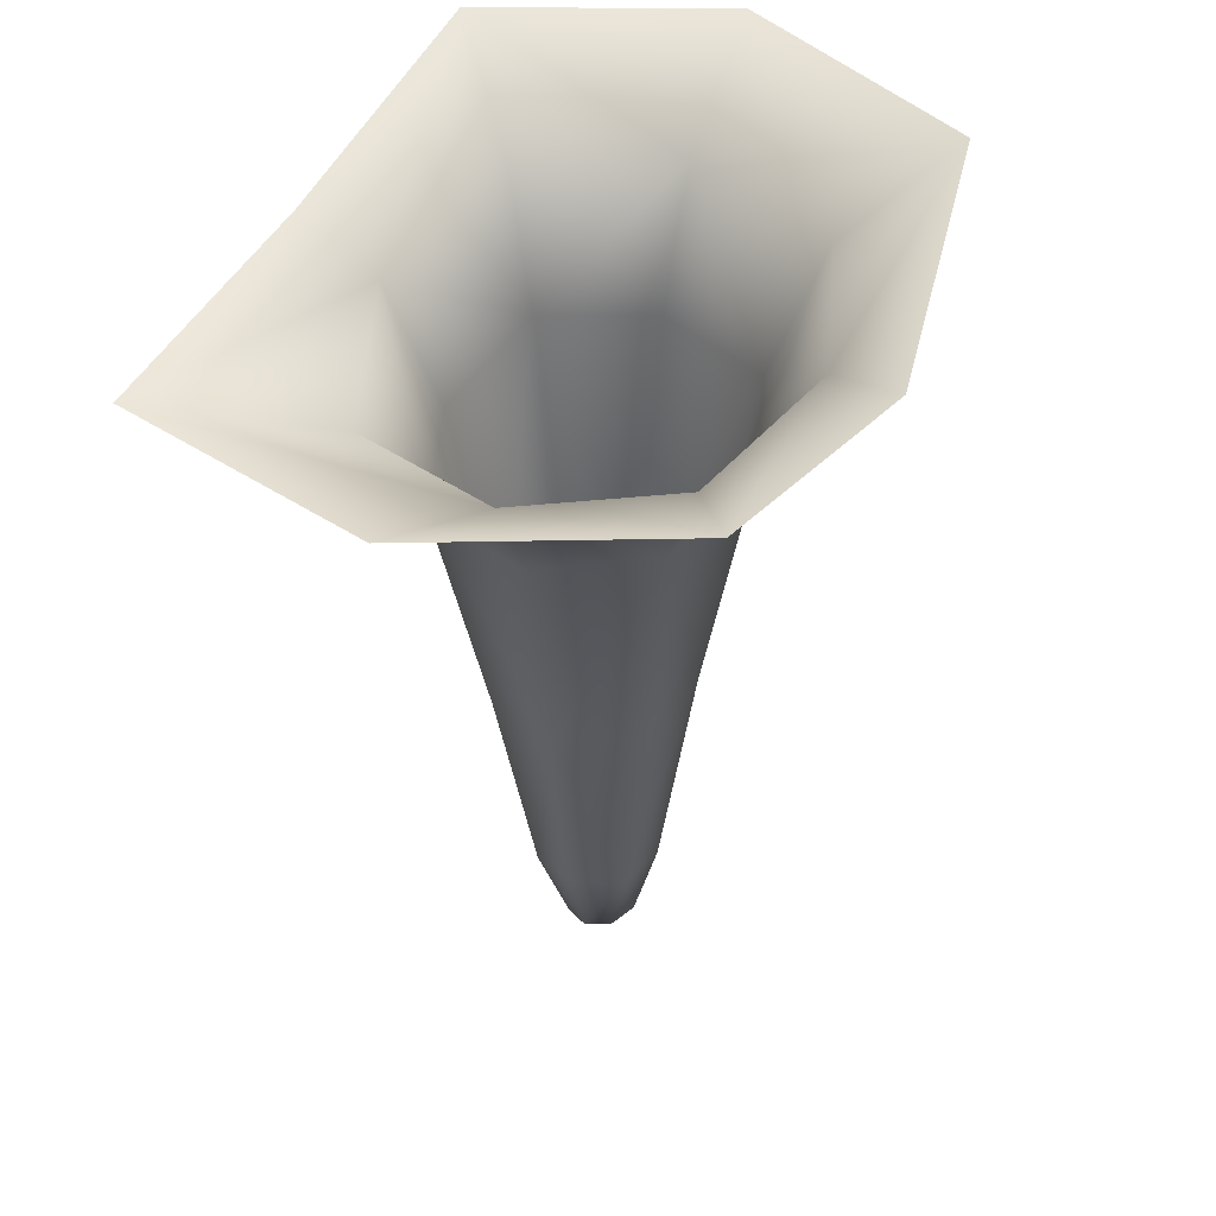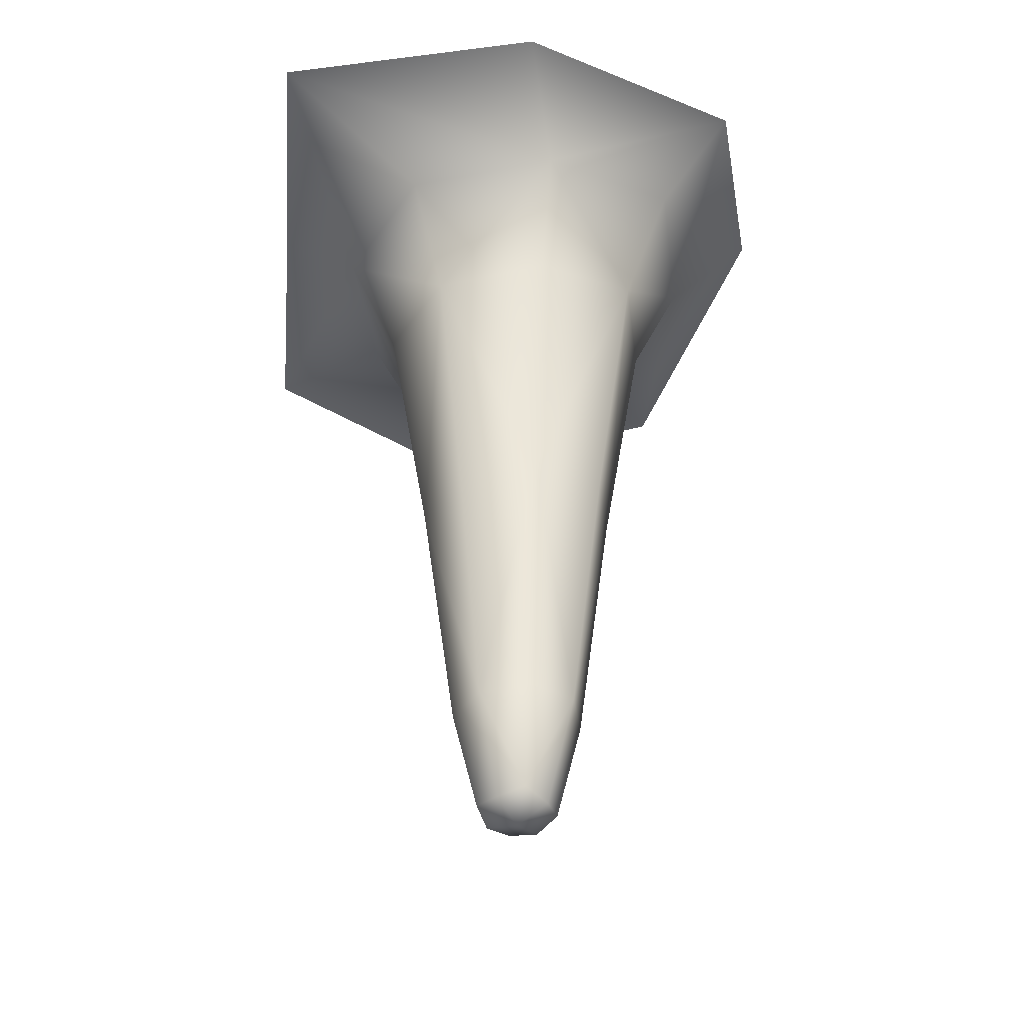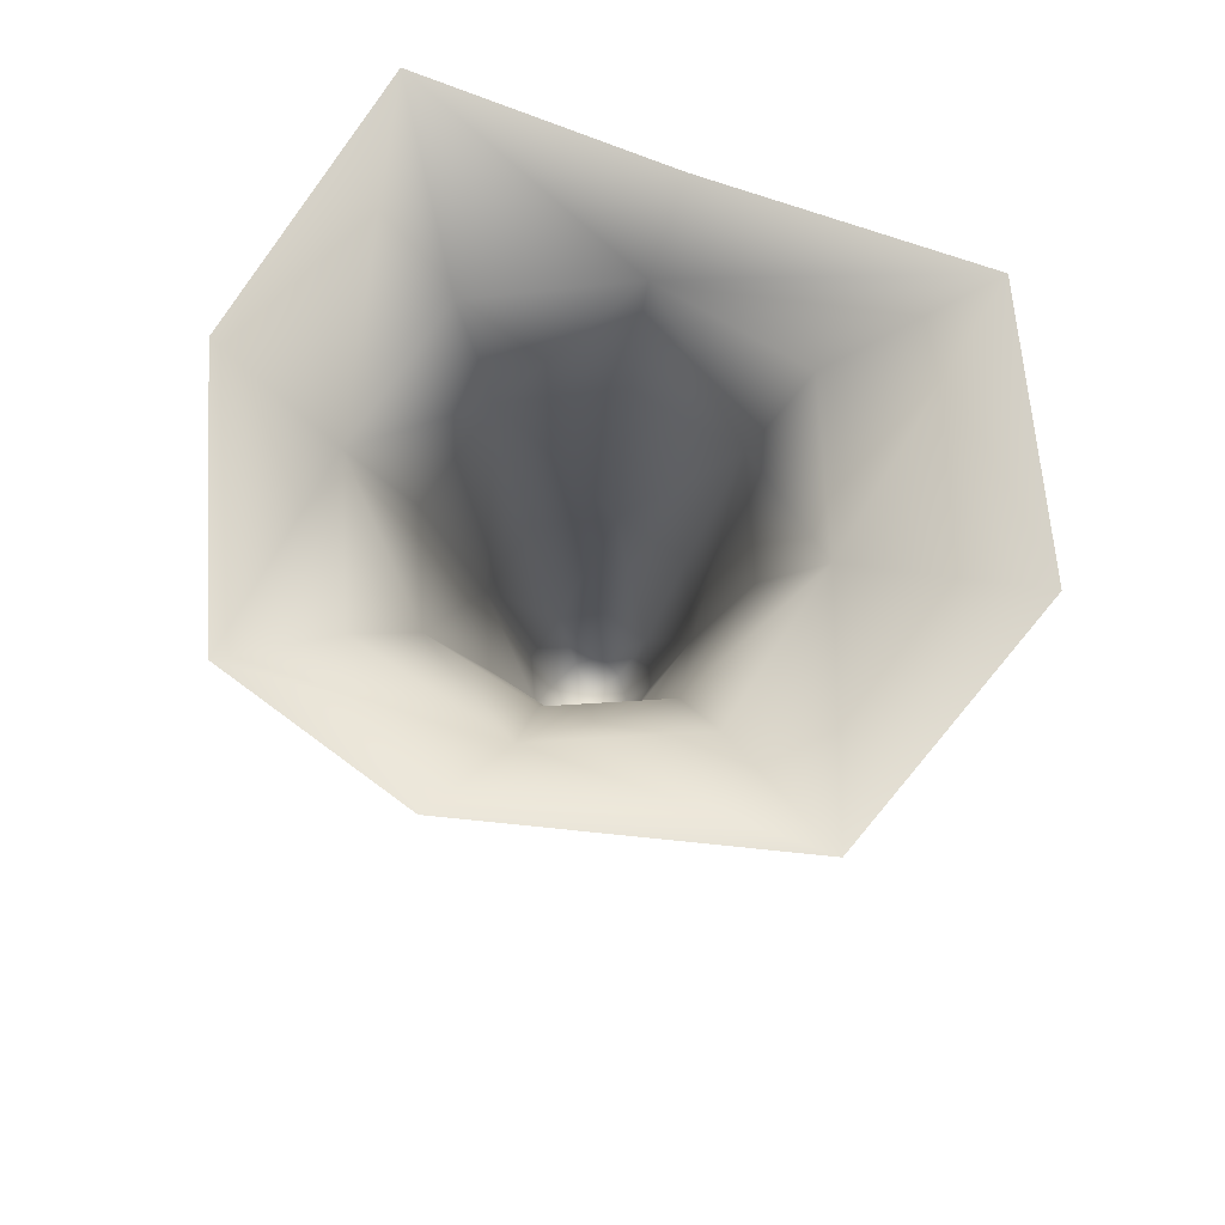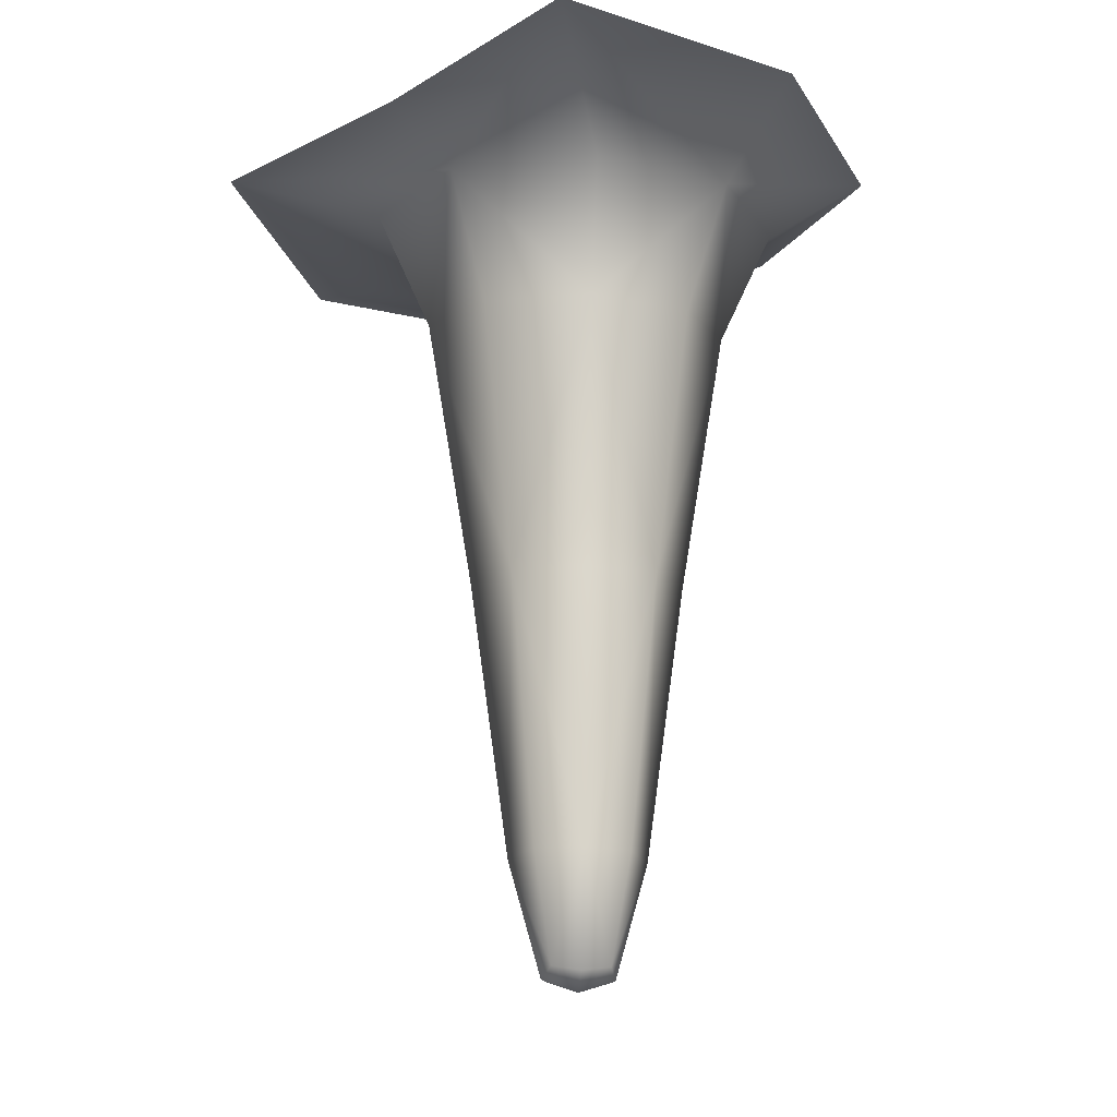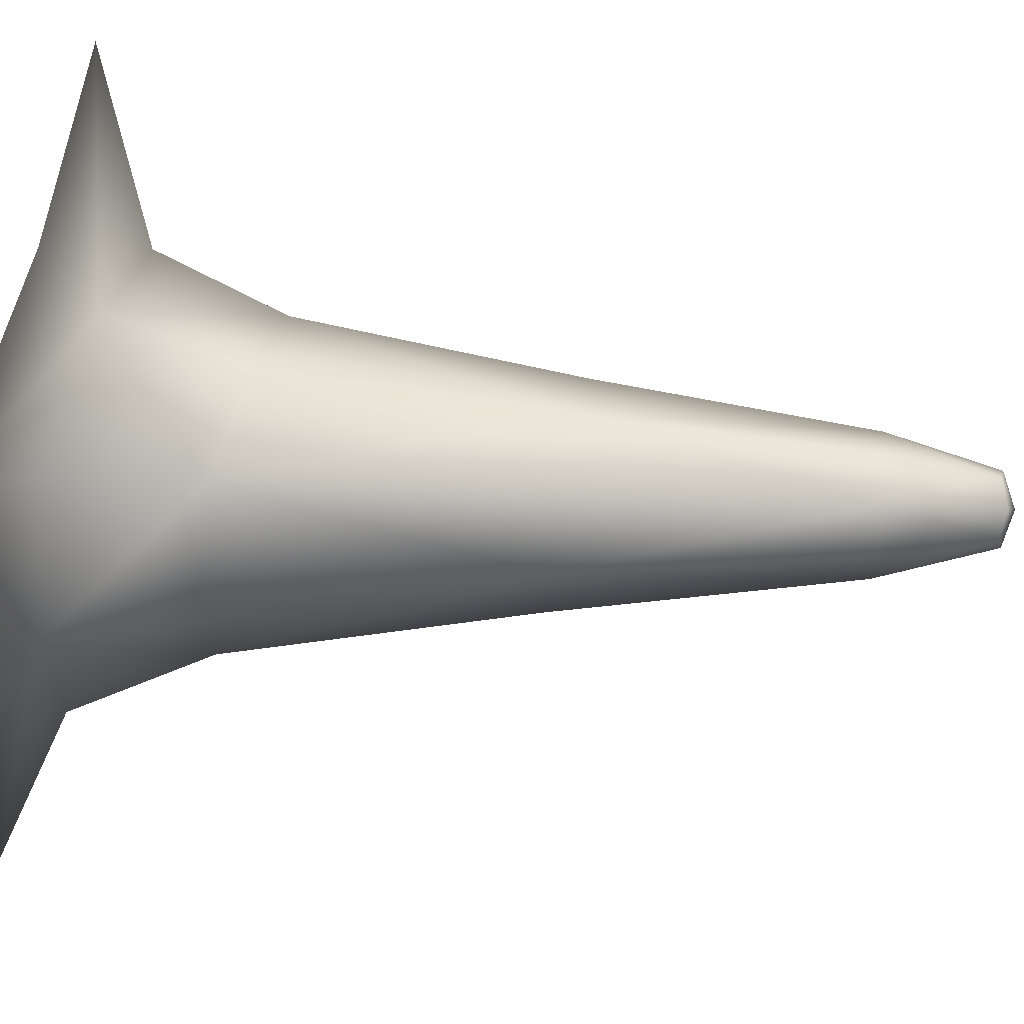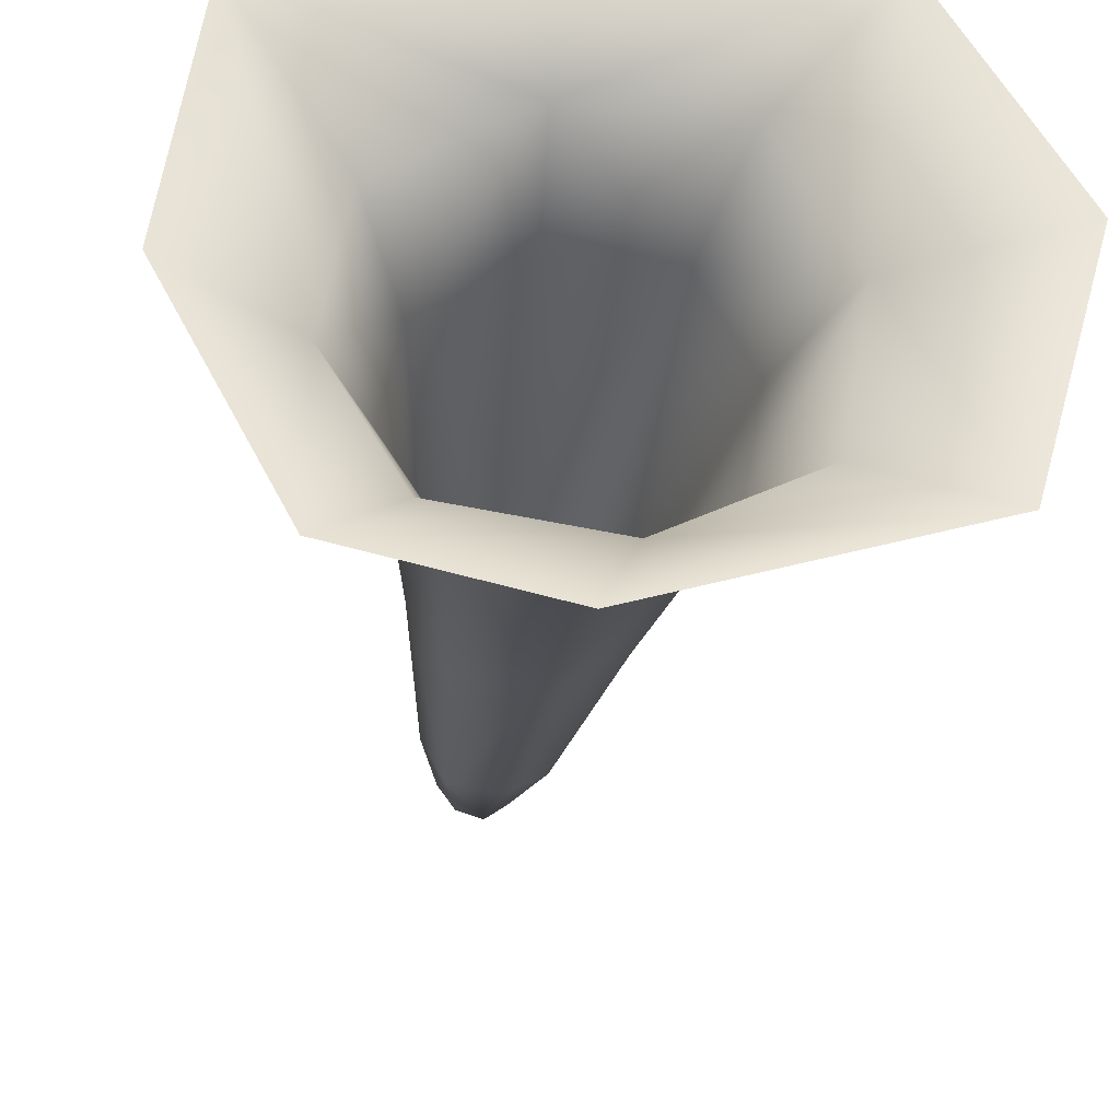
<metadata>
{"format":"obj","ext":"obj","renderer":"f3d","projection":"perspective","resolution":1024,"background":"white","views":[{"elev":49.2,"azim":121.8,"up":"+Y"},{"elev":-46.0,"azim":86.9,"up":"+Y"},{"elev":78.0,"azim":-156.5,"up":"+Y"},{"elev":-25.5,"azim":48.1,"up":"+Y"},{"elev":53.4,"azim":-87.7,"up":"+Z"},{"elev":-28.8,"azim":172.8,"up":"+Z"}]}
</metadata>
<code>
g Ps-MainStalag78
v -1404 -965.8 -6151
v -1398 -966.5 -6139
v -1404 -994.8 -6138
v -1409 -996.3 -6144
v -1400 -967.6 -6126
v -1407 -996.3 -6131
v -1414 -999.4 -6137
v -1416 -994.8 -6147
v -1417 -965.1 -6154
v -1422 -996.3 -6142
v -1429 -965.5 -6147
v -1412 -966.5 -6120
v -1413 -994.8 -6126
v -1407 -996.3 -6131
v -1425 -965.8 -6122
v -1420 -996.3 -6129
v -1414 -999.4 -6137
v -1431 -965.1 -6134
v -1425 -994.8 -6135
v -1429 -965.5 -6147
v -1422 -996.3 -6142
v -1361 -761.5 -6199
v -1330 -770.4 -6137
v -1362 -785.3 -6144
v -1381 -776.8 -6182
v -1340 -778.2 -6064
v -1369 -791.1 -6103
v -1382 -824.5 -6112
v -1376 -819.5 -6142
v -1390 -812 -6170
v -1422 -773.9 -6189
v -1412 -759.8 -6211
v -1420 -809.4 -6175
v -1447 -809.4 -6161
v -1459 -773.9 -6170
v -1491 -760.2 -6186
v -1406 -774.4 -6063
v -1407 -785.3 -6084
v -1477 -764.9 -6060
v -1448 -776.8 -6092
v -1439 -812 -6104
v -1409 -819.5 -6099
v -1511 -764.5 -6118
v -1467 -773.9 -6129
v -1491 -760.2 -6186
v -1459 -773.9 -6170
v -1447 -809.4 -6161
v -1453 -809.4 -6131
v -1388 -894 -6141
v -1398 -889.7 -6159
v -1392 -896.8 -6120
v -1418 -888.2 -6163
v -1437 -888.2 -6153
v -1441 -888.2 -6133
v -1431 -889.7 -6114
v -1437 -888.2 -6153
v -1410 -894 -6110
f 39 43 44
f 45 44 43
f 26 37 38
f 39 38 37
f 38 39 40
f 44 40 39
f 40 44 41
f 48 41 44
f 38 41 42
f 41 38 40
f 41 57 42
f 28 42 57
f 42 28 38
f 27 38 28
f 38 27 26
f 24 26 27
f 26 24 23
f 22 23 24
f 24 27 28
f 57 51 28
f 24 25 22
f 32 22 31
f 25 31 22
f 31 25 30
f 24 30 25
f 30 24 29
f 28 29 24
f 29 28 49
f 51 49 28
f 49 51 5
f 57 5 51
f 5 57 12
f 30 29 49
f 30 33 31
f 36 32 31
f 5 2 49
f 3 5 6
f 5 3 2
f 1 2 3
f 2 1 49
f 50 49 1
f 49 50 30
f 52 30 50
f 30 52 33
f 34 33 52
f 33 34 31
f 35 31 34
f 31 35 36
f 52 1 9
f 1 52 50
f 52 53 34
f 53 52 11
f 9 11 52
f 11 9 8
f 1 8 9
f 8 1 4
f 3 4 1
f 4 3 7
f 6 7 3
f 8 10 11
f 10 8 7
f 4 7 8
f 45 46 44
f 47 44 46
f 44 47 48
f 54 48 47
f 48 54 41
f 55 41 54
f 41 55 57
f 15 57 55
f 57 15 12
f 13 12 15
f 12 13 5
f 14 5 13
f 54 15 55
f 15 54 18
f 47 56 54
f 20 54 56
f 54 20 18
f 19 18 20
f 18 19 15
f 16 15 19
f 15 16 13
f 17 13 16
f 13 17 14
f 20 21 19
f 17 19 21
f 19 17 16

</code>
